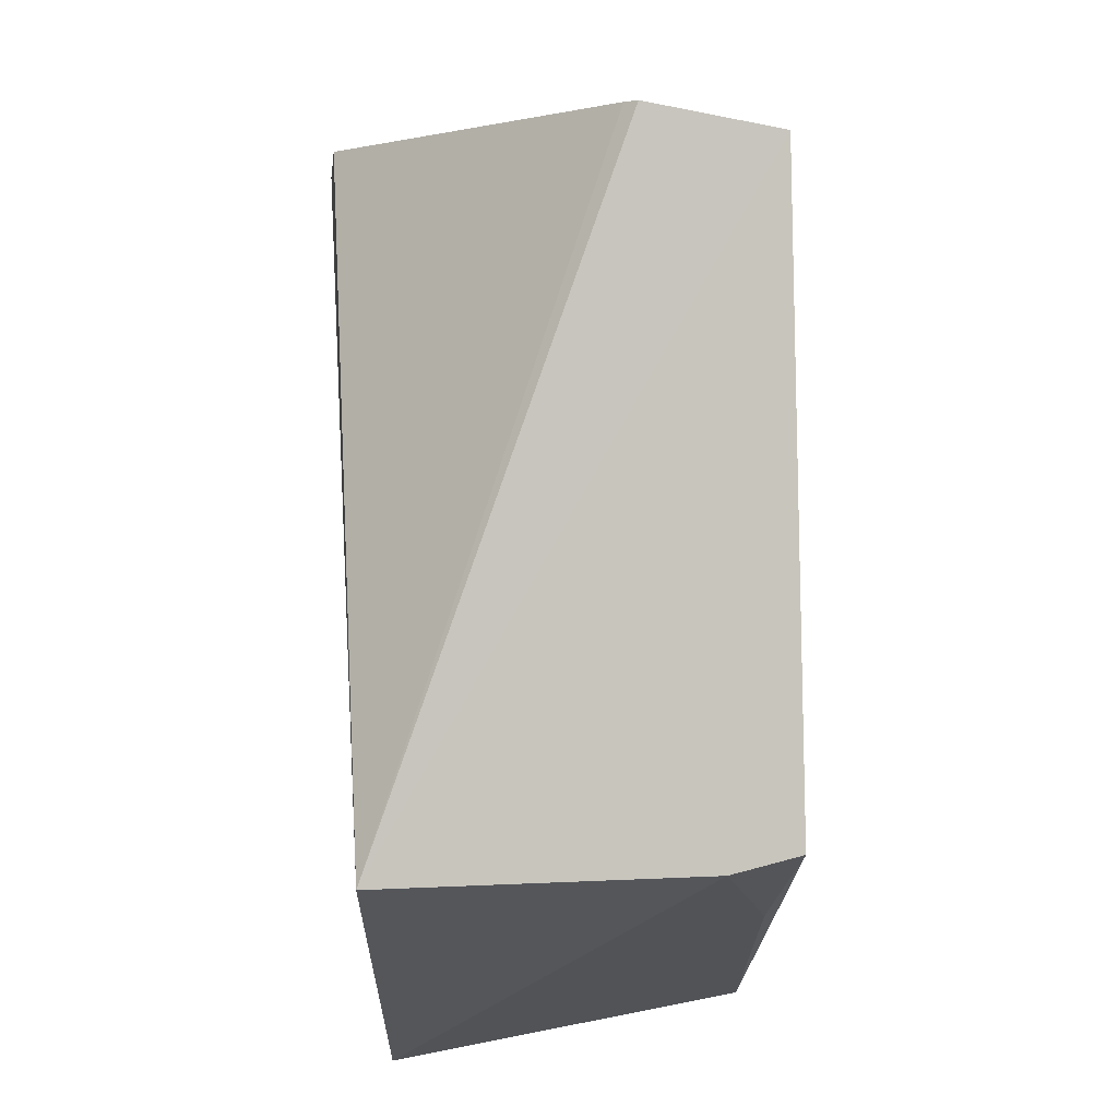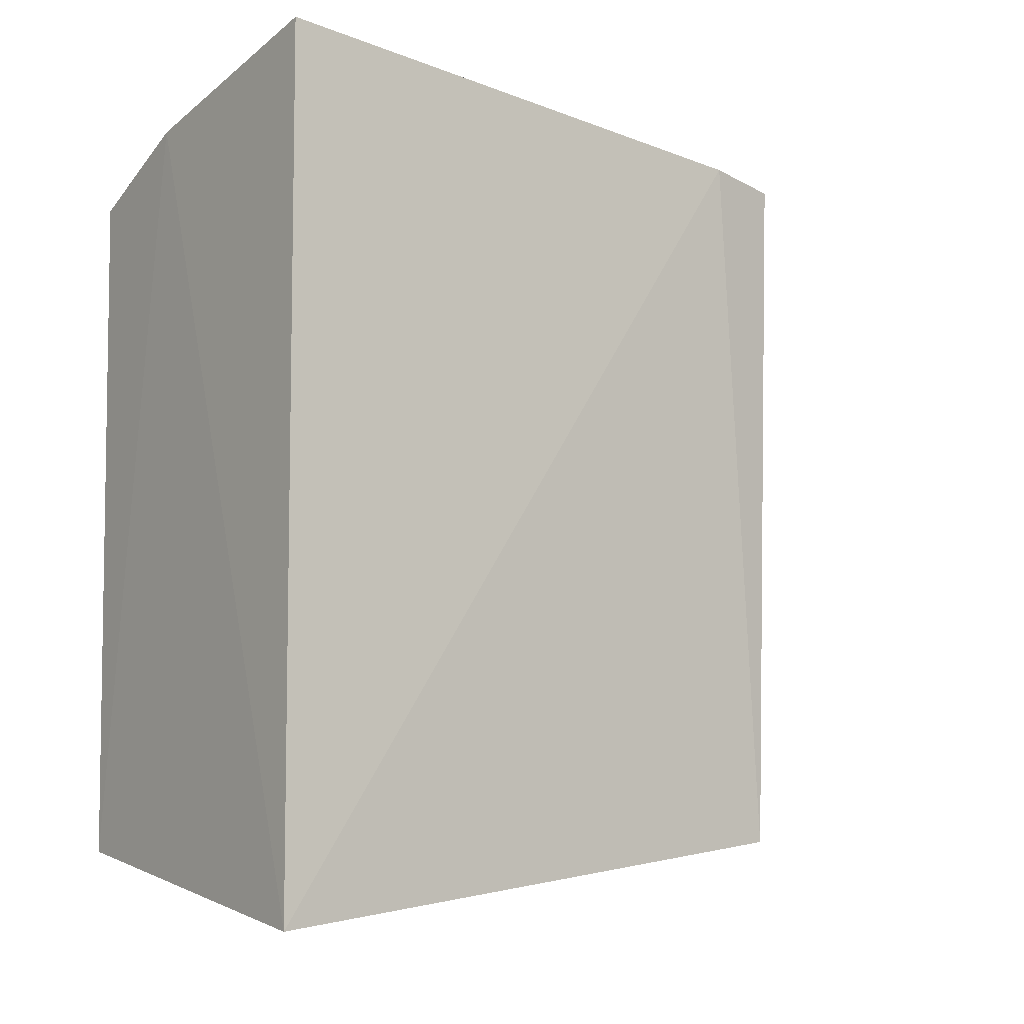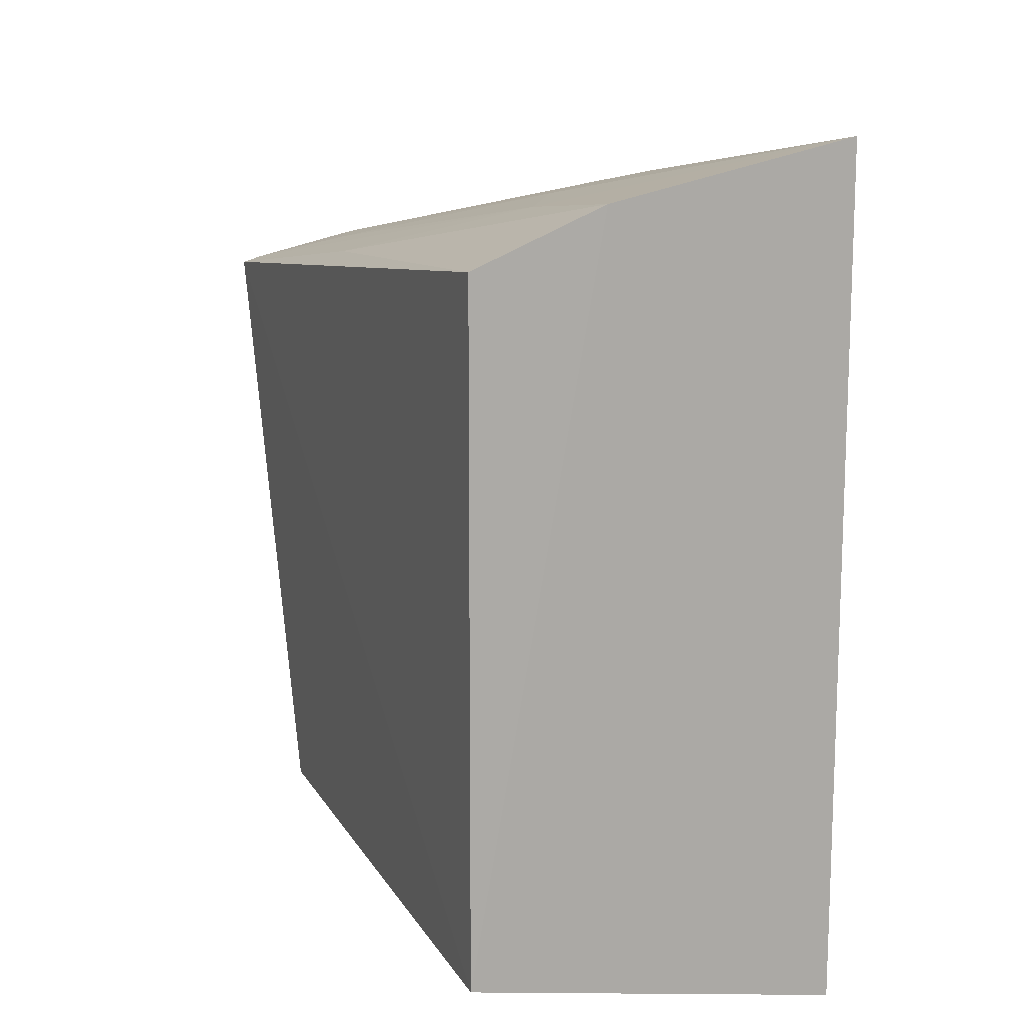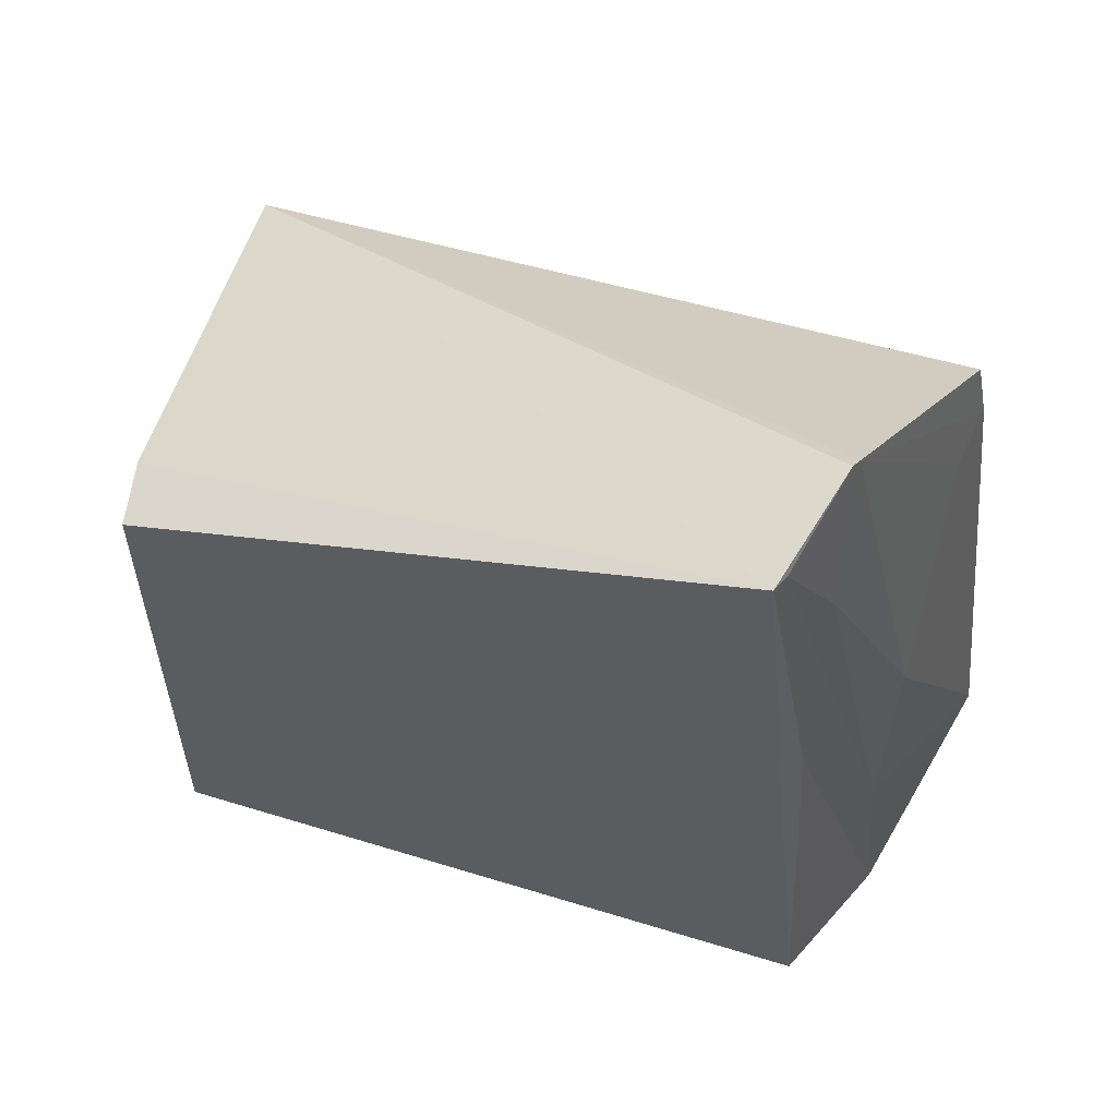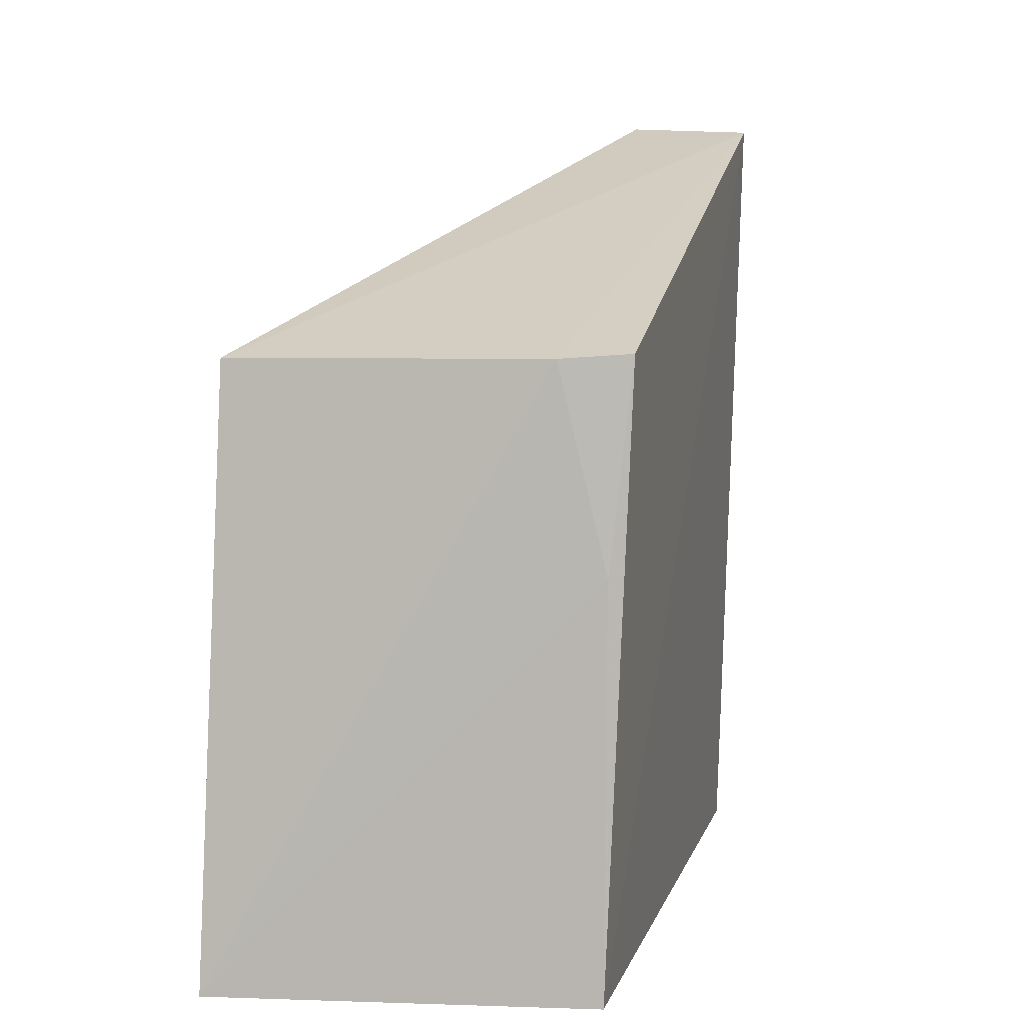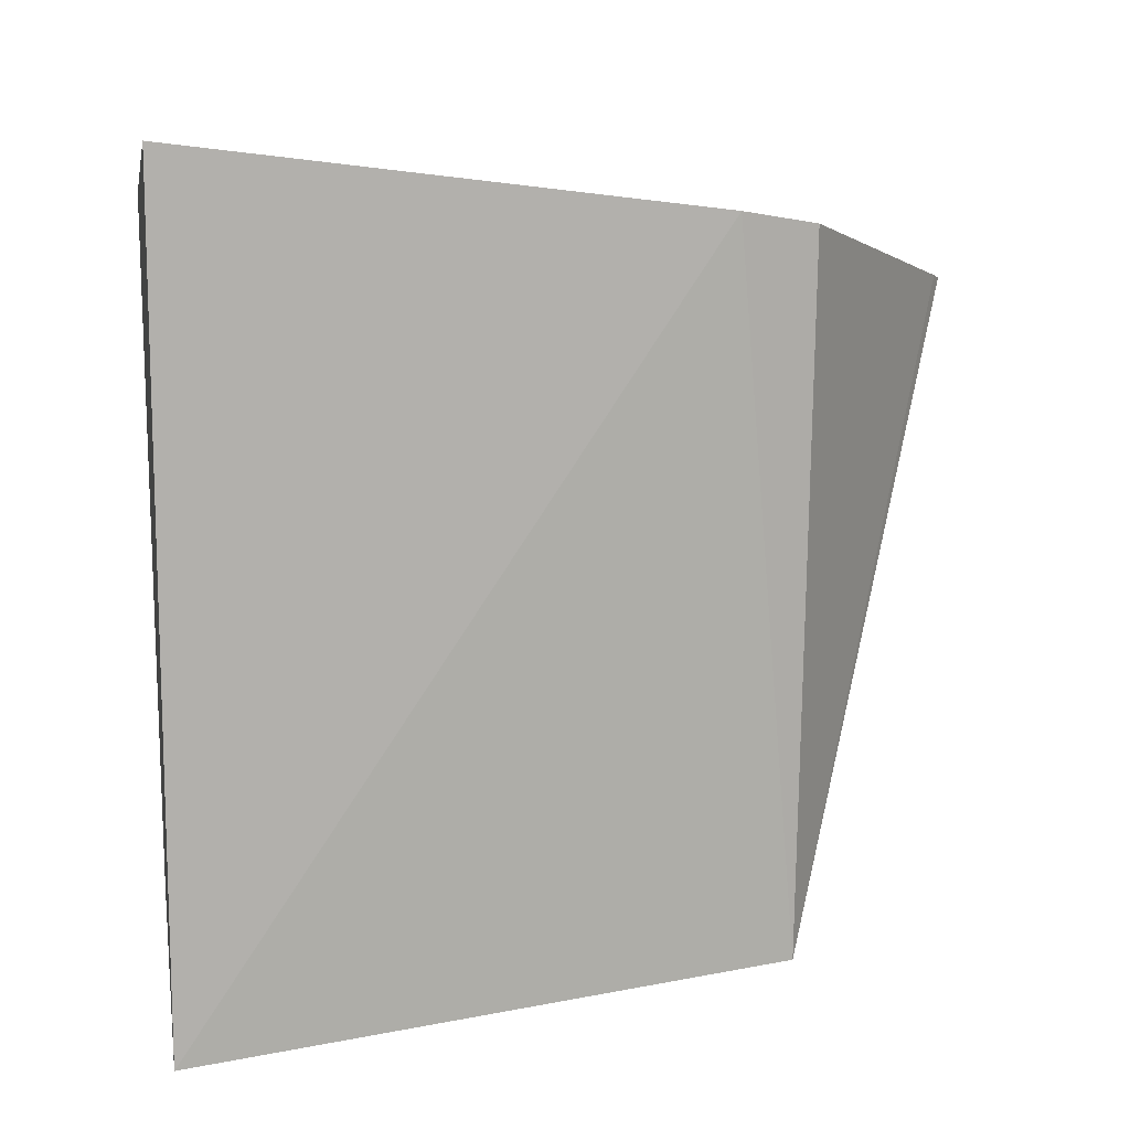
<metadata>
{"format":"obj","ext":"obj","renderer":"f3d","projection":"perspective","resolution":1024,"background":"white","views":[{"elev":71.0,"azim":-2.3,"up":"+Z"},{"elev":-6.4,"azim":-126.8,"up":"+Y"},{"elev":12.6,"azim":161.3,"up":"+Y"},{"elev":59.0,"azim":107.5,"up":"+Z"},{"elev":8.6,"azim":13.9,"up":"+Z"},{"elev":11.5,"azim":-100.2,"up":"+Y"}]}
</metadata>
<code>
v 0.01956 0.009752 0.1325
v 0.01911 -0.01578 0.1236
v 0.01821 0.01285 0.09735
v 0.001888 0.01769 0.09744
v 0.002307 -0.01635 0.1232
v 0.01259 0.01529 0.09725
v 0.01822 -0.01669 0.09743
v 0.01614 -0.01641 0.1234
v 0.001823 0.01436 0.1236
v 0.01796 0.0117 0.1176
v 0.009807 0.01461 0.1117
v 0.001974 -0.01923 0.09744
v 0.01822 -0.01637 0.1149
v 0.01395 0.01112 0.1327
v 0.01264 0.01451 0.1059
v 0.004282 0.01446 0.1202
v 0.001445 0.0149 0.1203
v 0.0134 0.01128 0.1323
v 0.01573 0.01155 0.1262
v 0.01873 0.01005 0.1322
f 7 1 2
f 7 3 1
f 7 6 3
f 8 2 1
f 8 1 5
f 10 1 3
f 10 3 6
f 12 4 6
f 12 6 7
f 12 8 5
f 13 7 2
f 13 2 8
f 13 12 7
f 13 8 12
f 14 5 1
f 15 10 6
f 15 6 4
f 15 4 11
f 16 11 4
f 17 4 12
f 17 16 4
f 17 12 5
f 17 5 9
f 18 9 5
f 18 5 14
f 18 17 9
f 18 16 17
f 18 14 11
f 18 11 16
f 19 11 14
f 19 15 11
f 20 1 10
f 20 10 15
f 20 15 19
f 20 19 14
f 20 14 1

</code>
